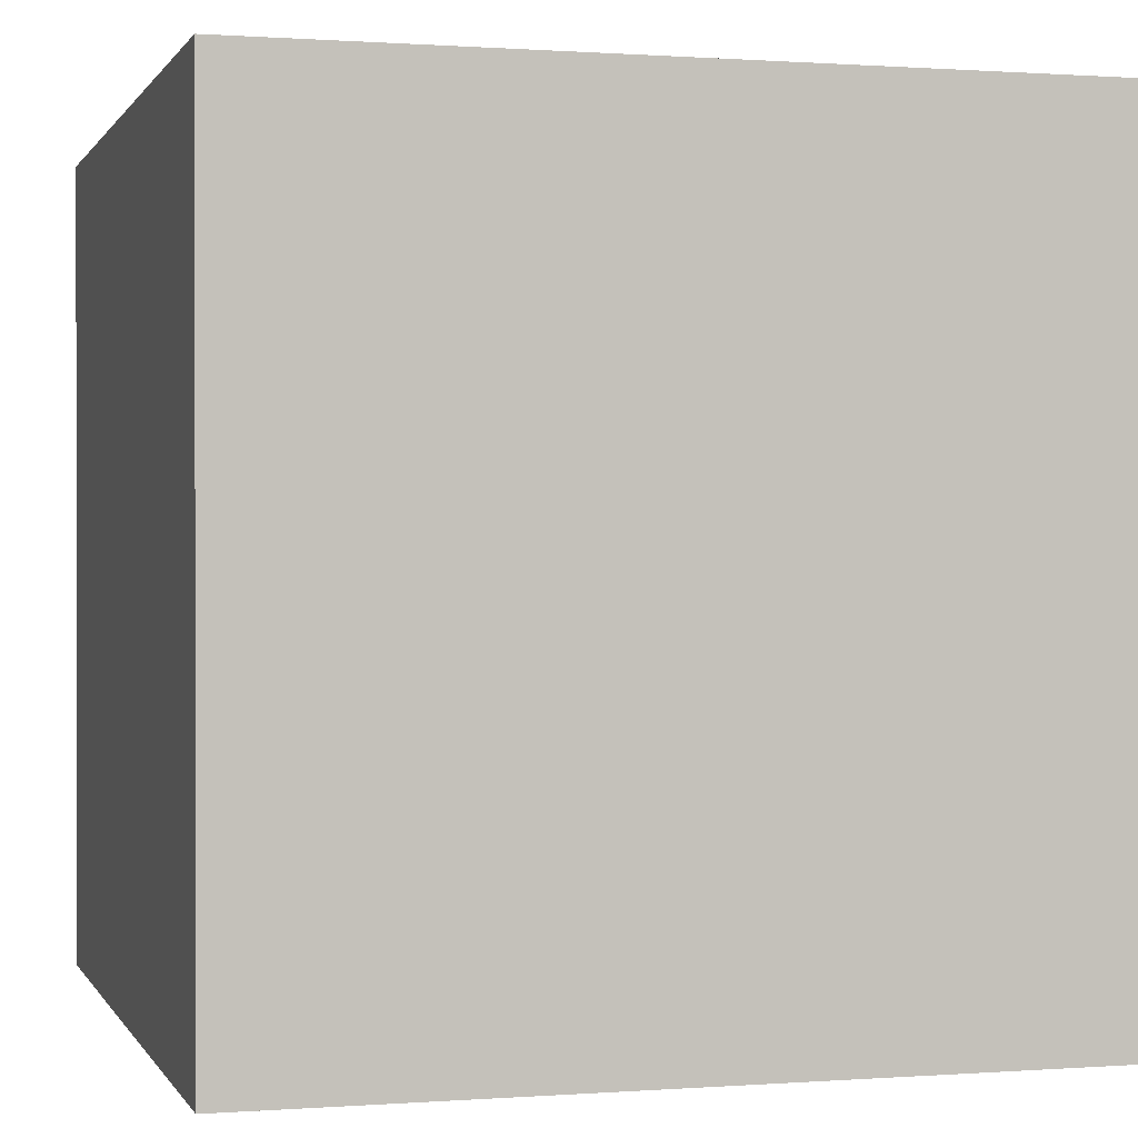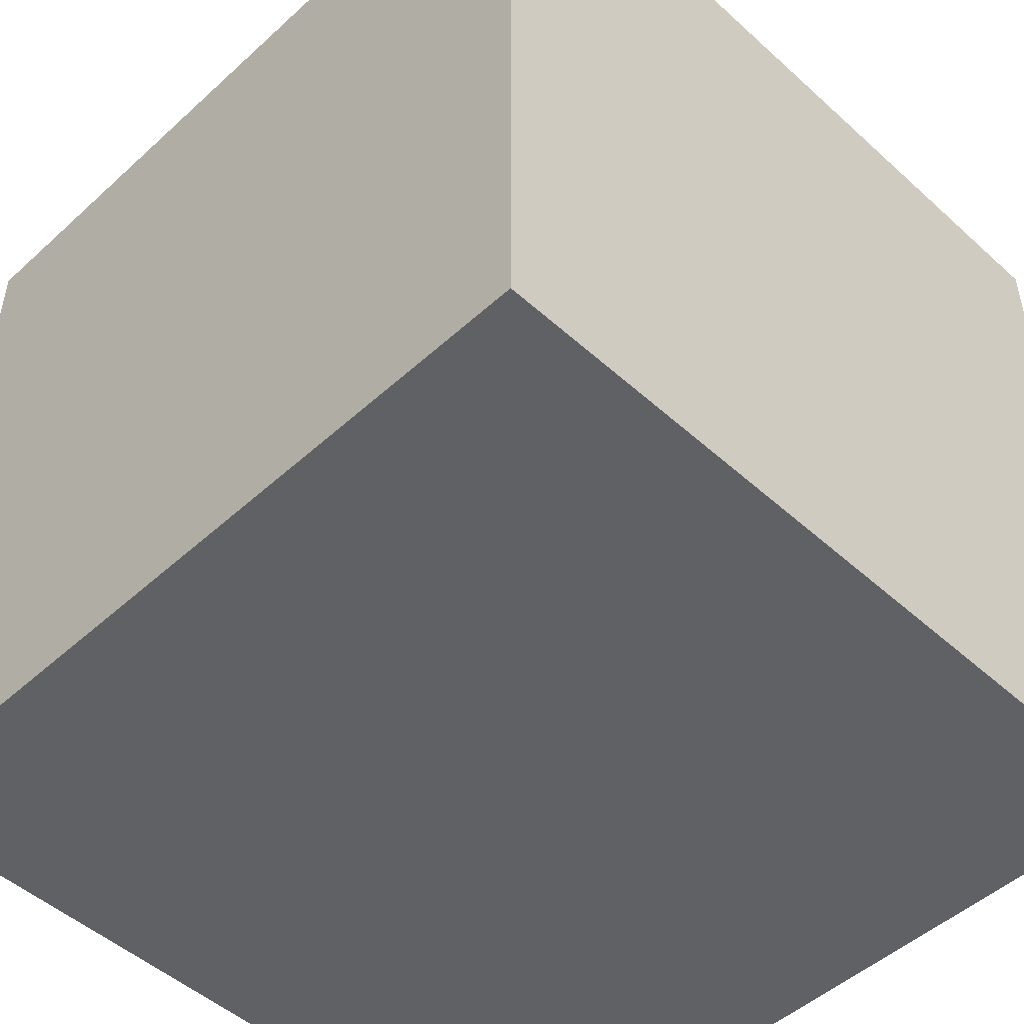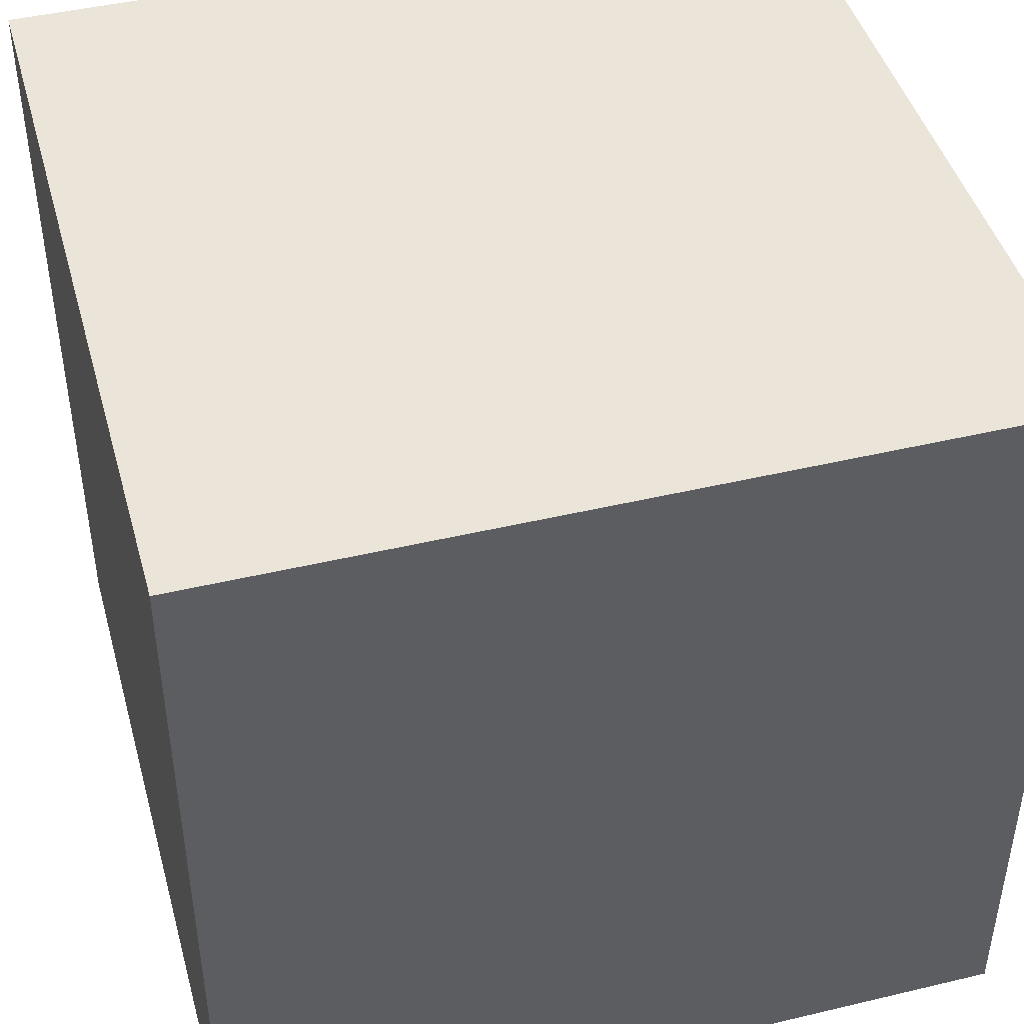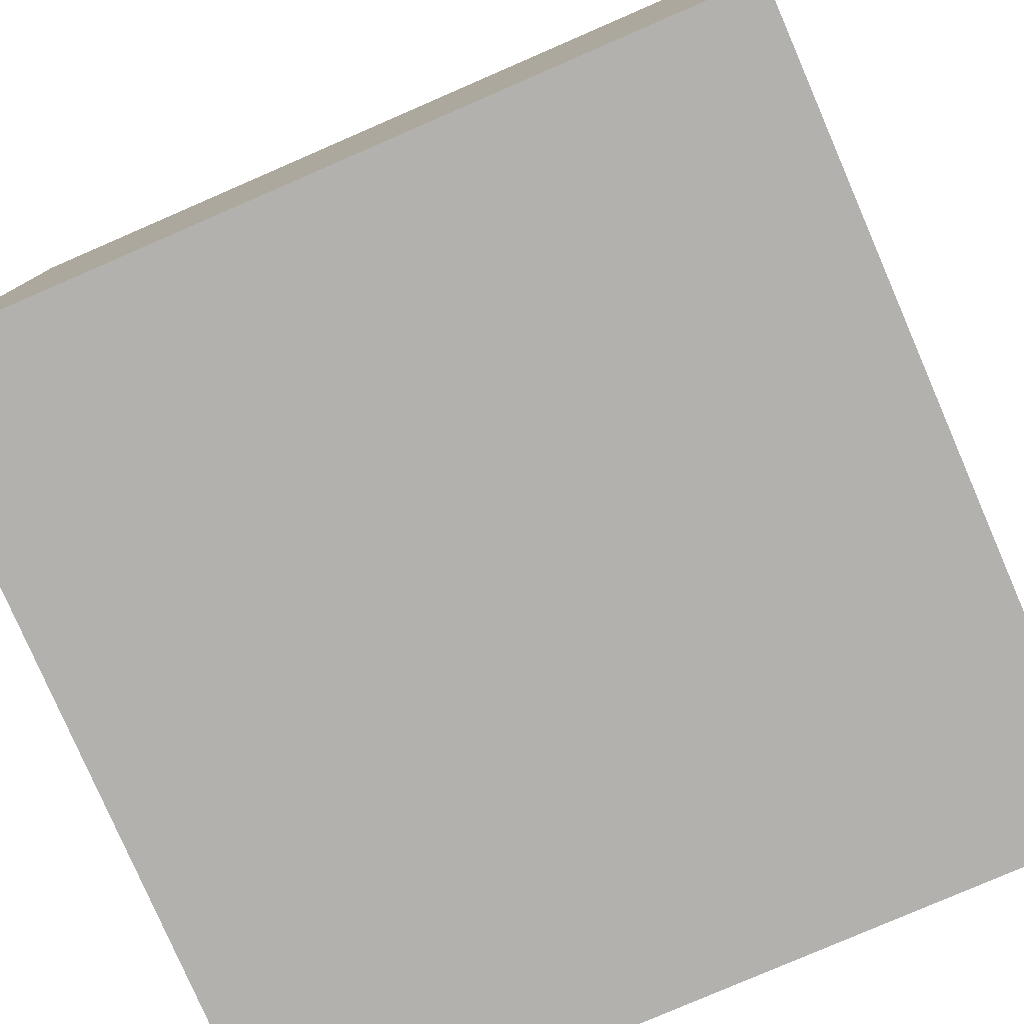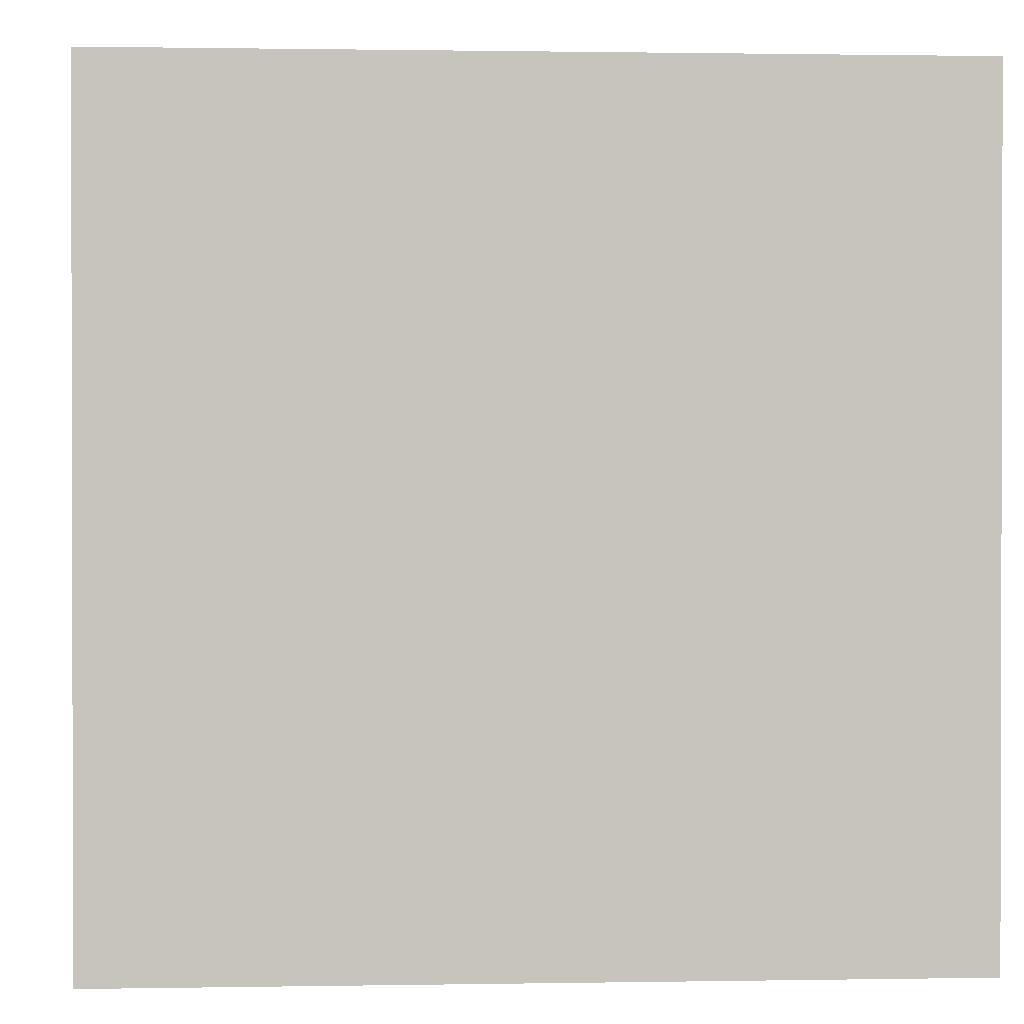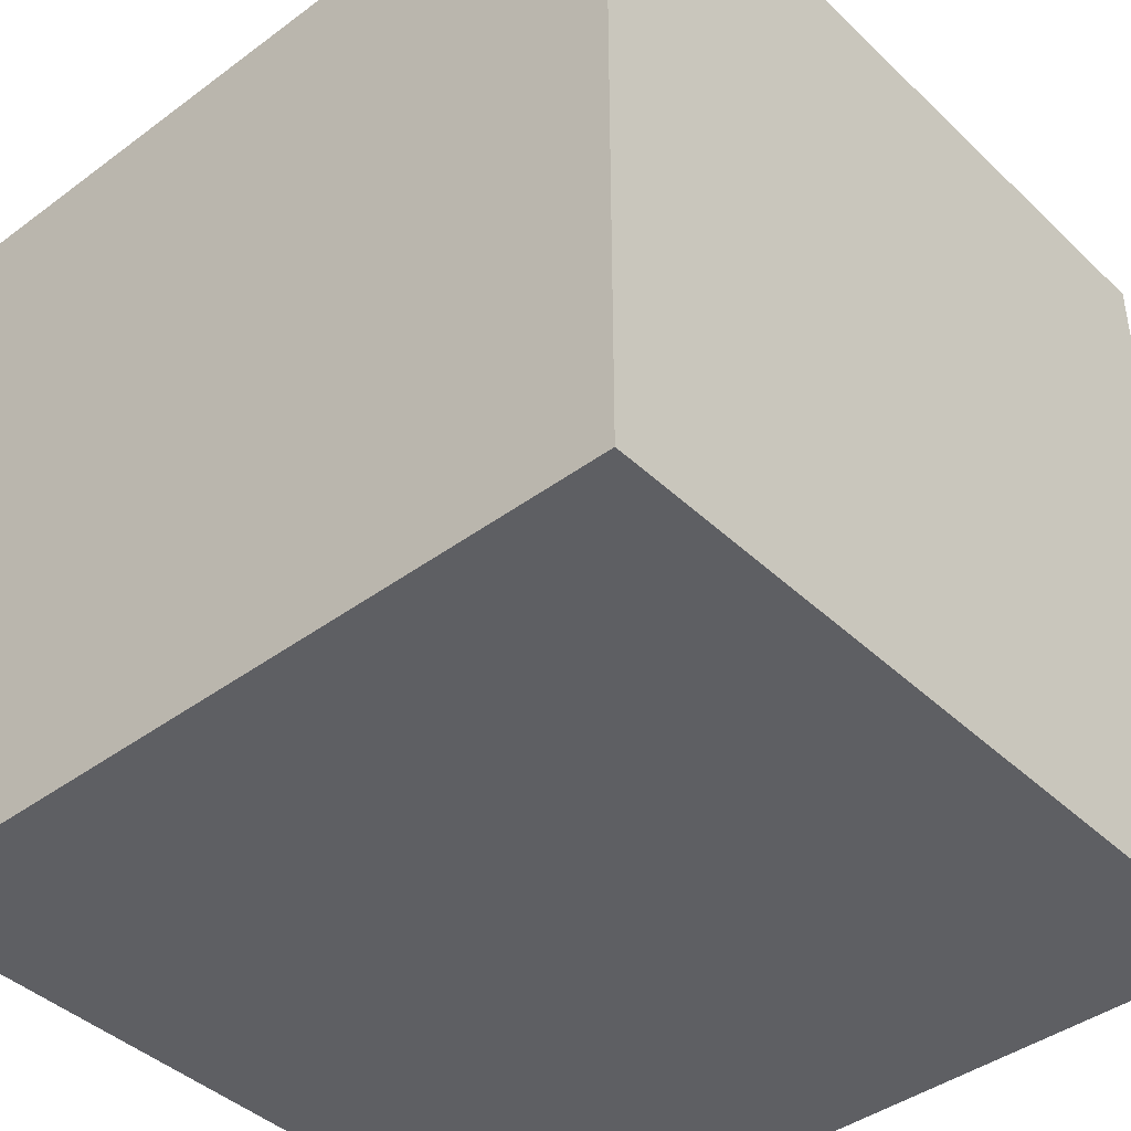
<metadata>
{"format":"obj","ext":"obj","renderer":"f3d","projection":"perspective","resolution":1024,"background":"white","views":[{"elev":0.5,"azim":164.3,"up":"+Y"},{"elev":-49.4,"azim":-44.9,"up":"+Y"},{"elev":45.0,"azim":-15.4,"up":"+Y"},{"elev":-79.3,"azim":113.4,"up":"+Z"},{"elev":0.8,"azim":86.3,"up":"+Z"},{"elev":-42.0,"azim":-48.4,"up":"+Z"}]}
</metadata>
<code>
o Cube
v -0.09144 0.09144 0.09144
v -0.09144 0.09144 -0.09144
v 0.09144 0.09144 -0.09144
v 0.09144 0.09144 0.09144
v -0.09144 -0.09144 0.09144
v -0.09144 -0.09144 -0.09144
v 0.09144 -0.09144 -0.09144
v 0.09144 -0.09144 0.09144
f 1 4 3 2
f 5 6 7 8
f 1 2 6 5
f 2 3 7 6
f 3 4 8 7
f 5 8 4 1

</code>
